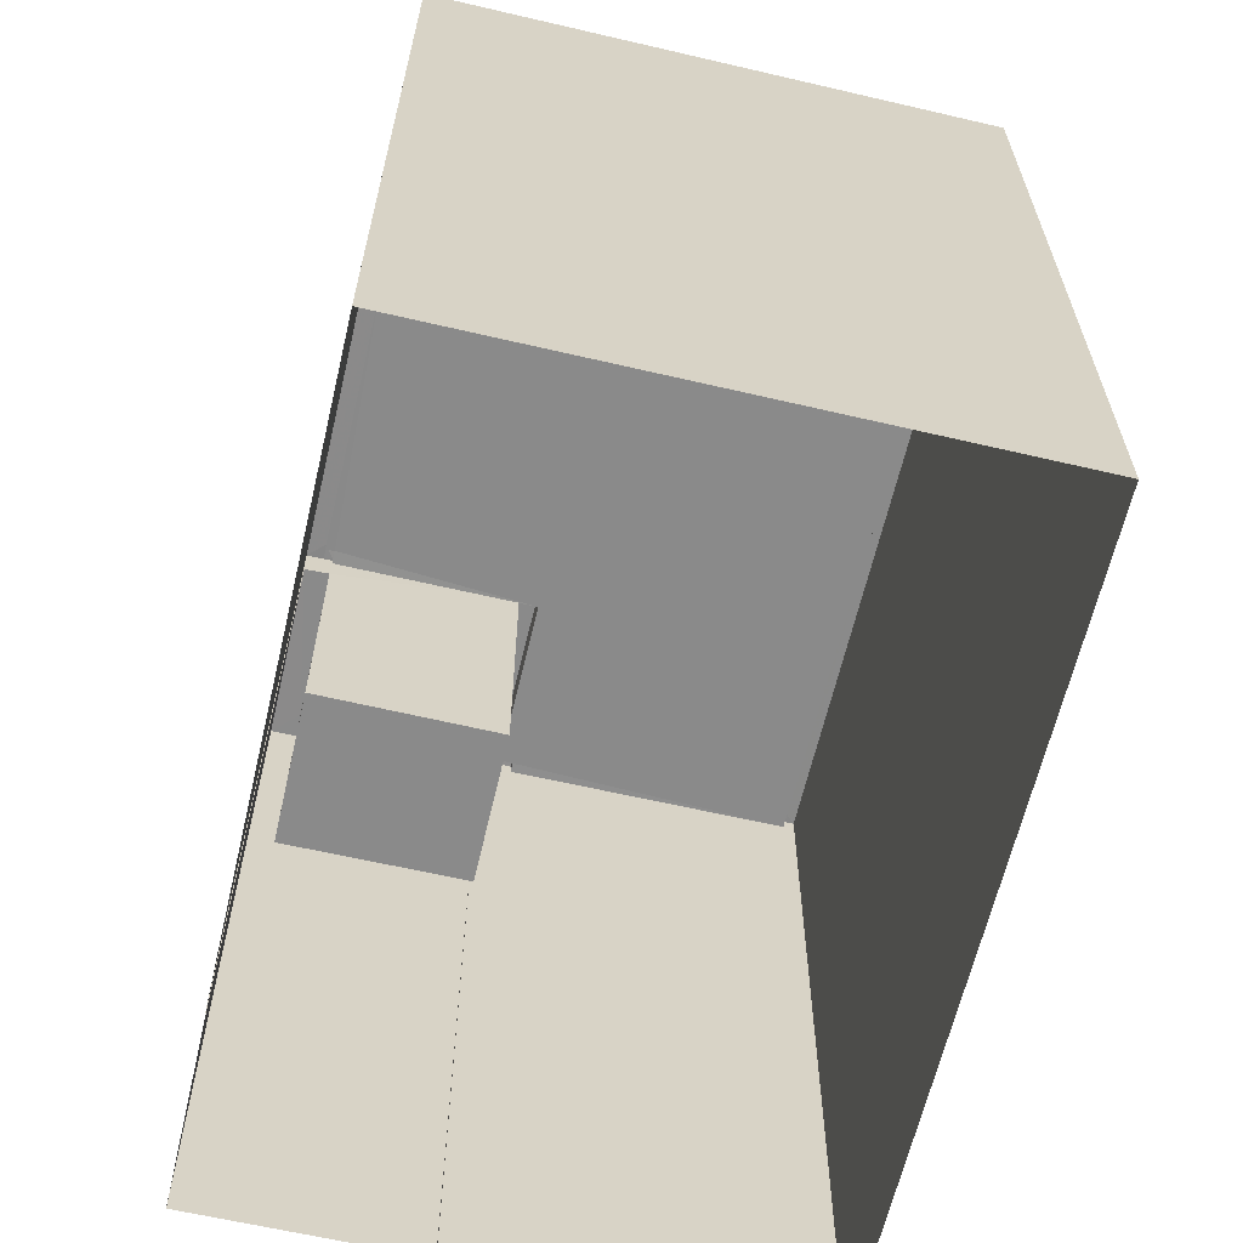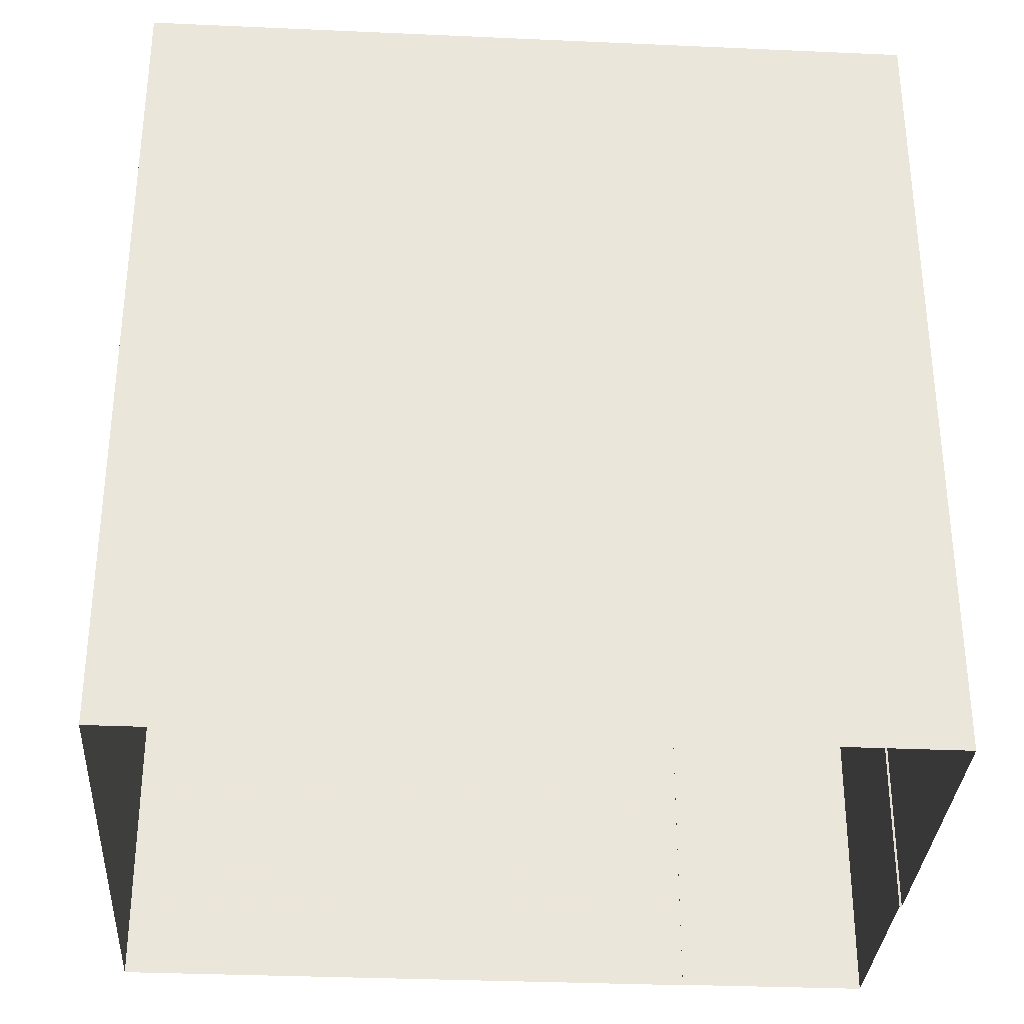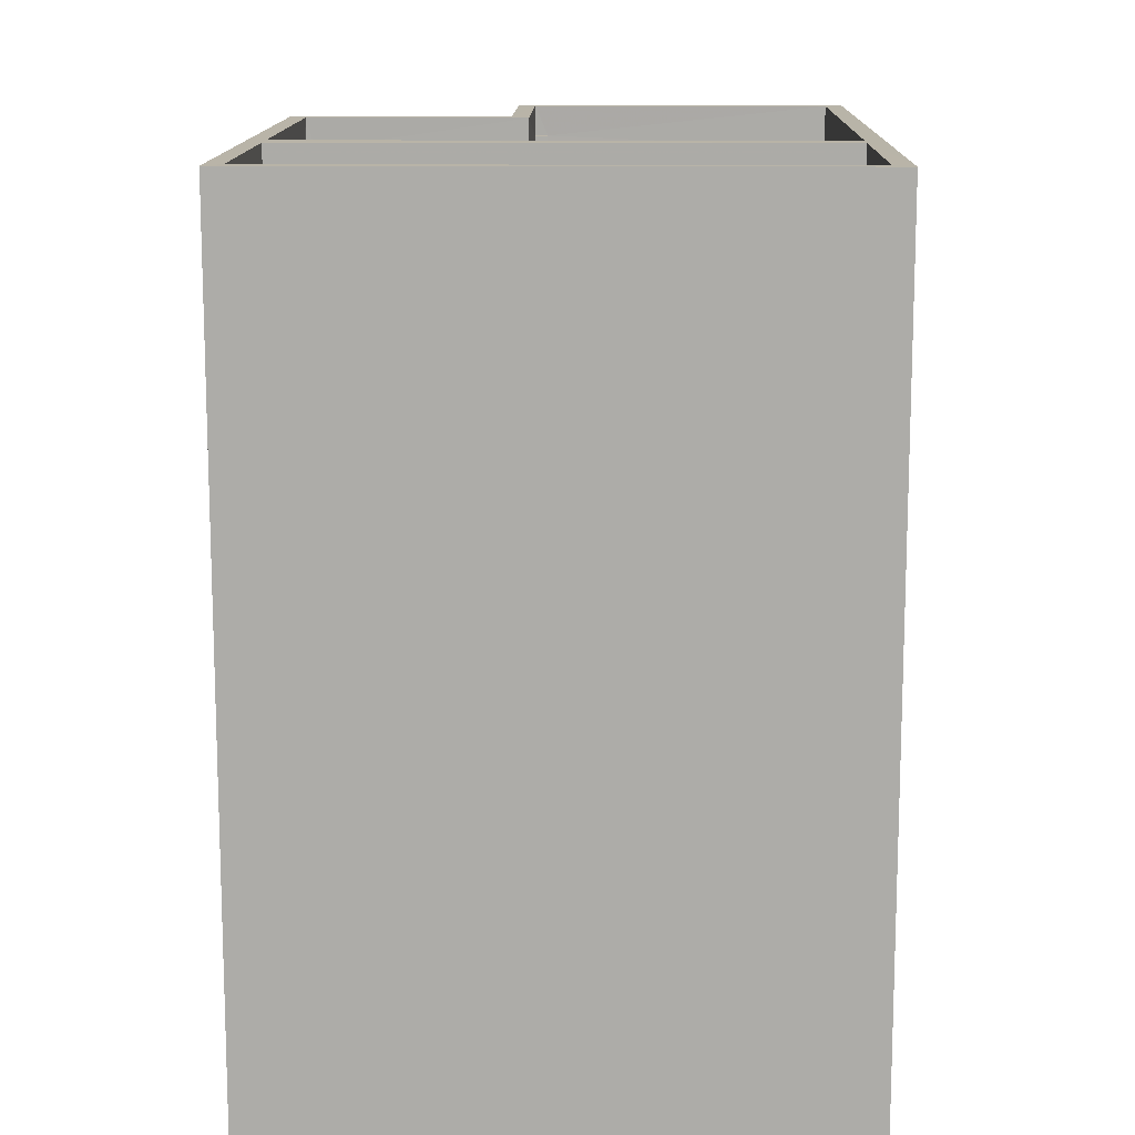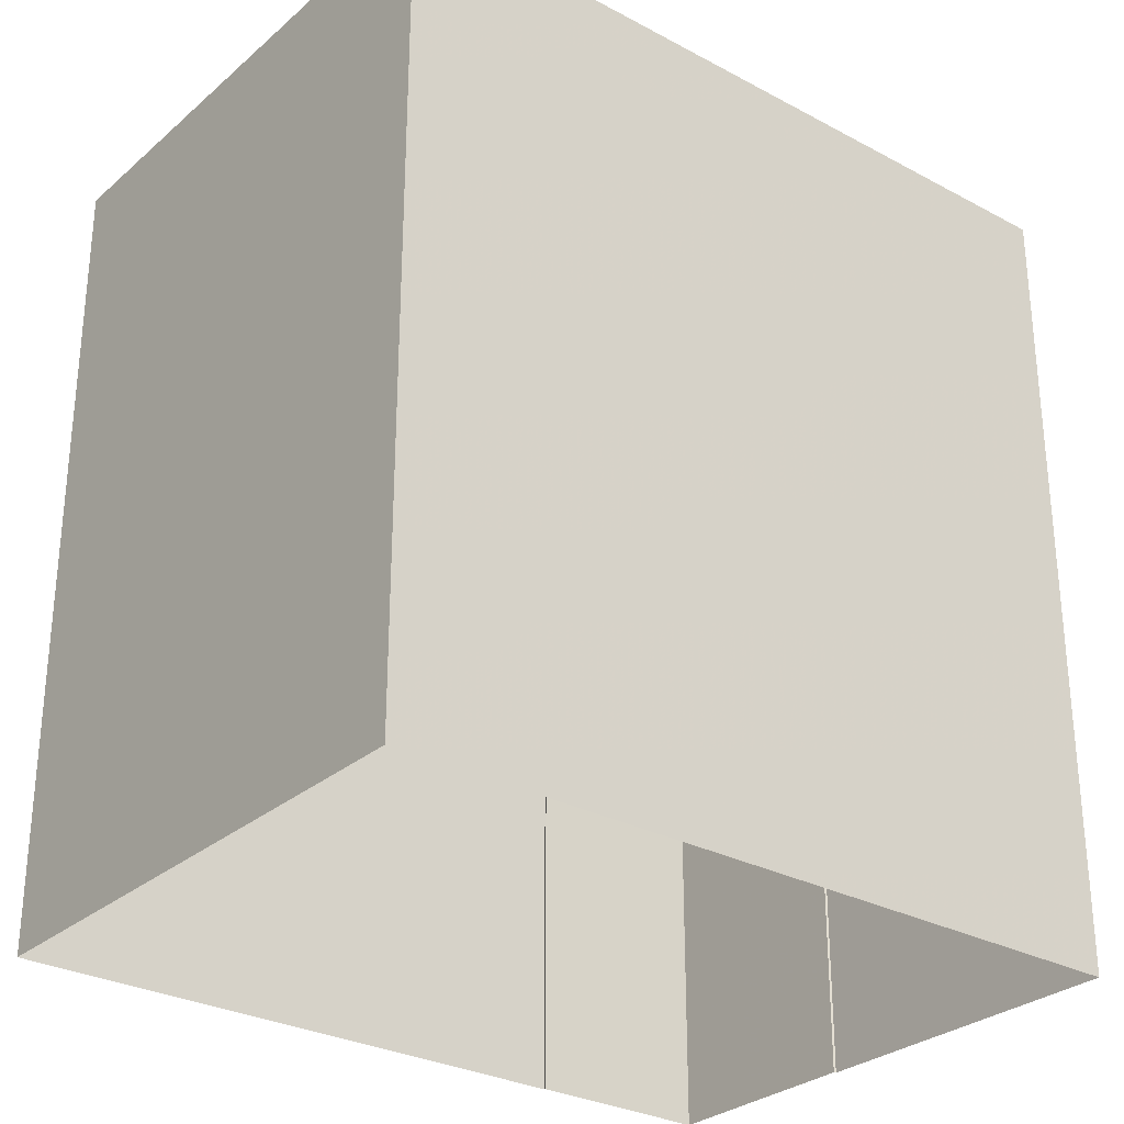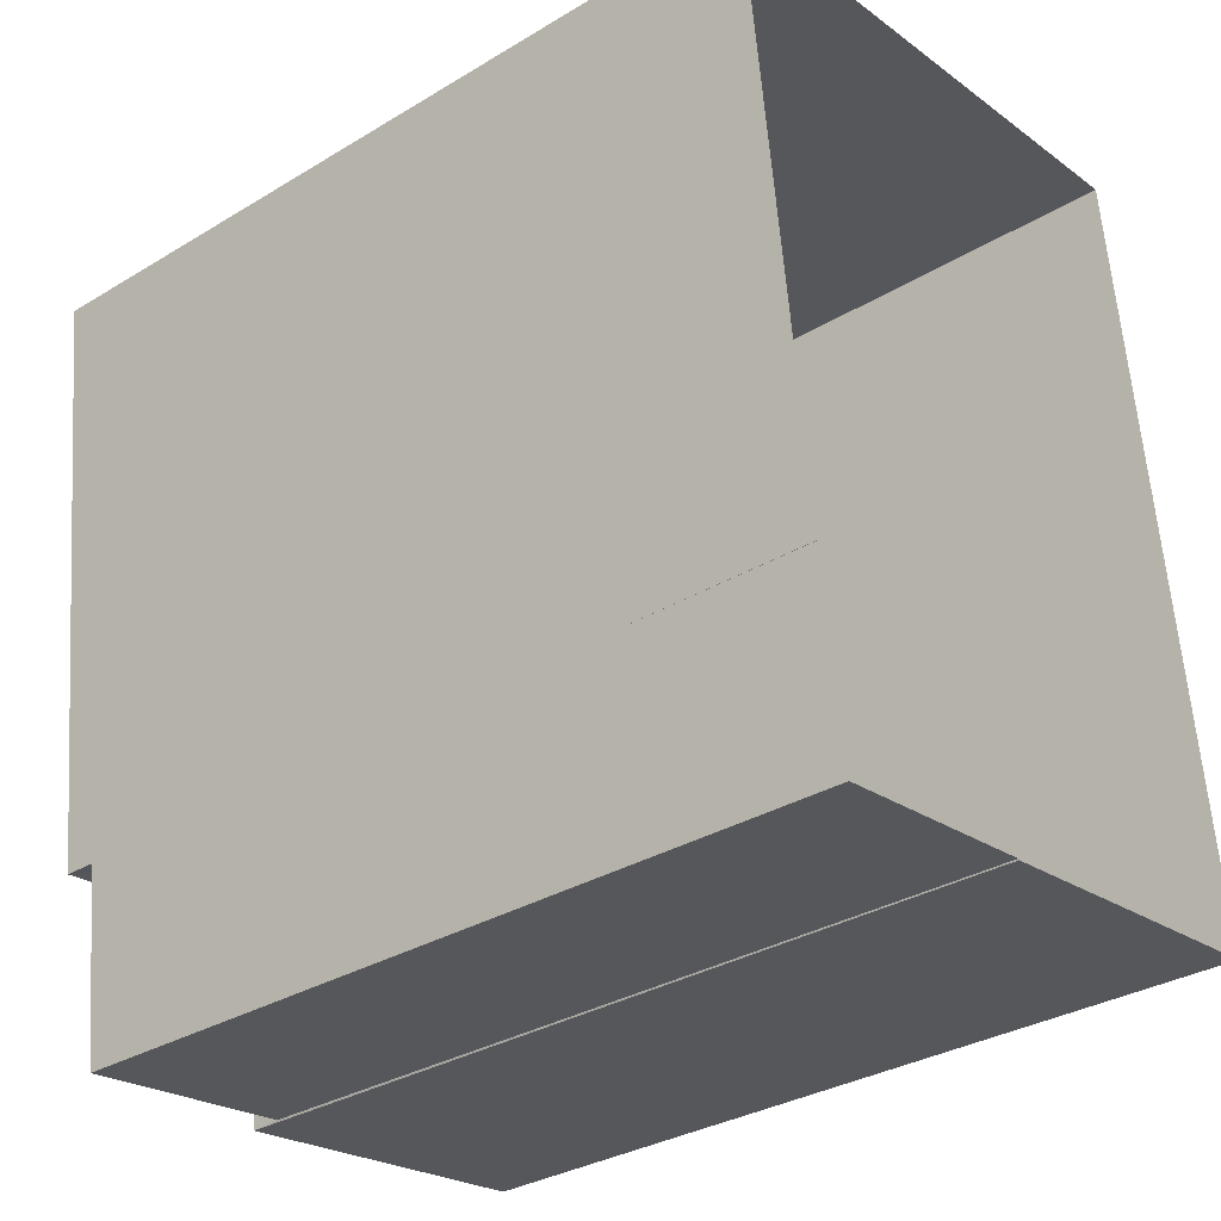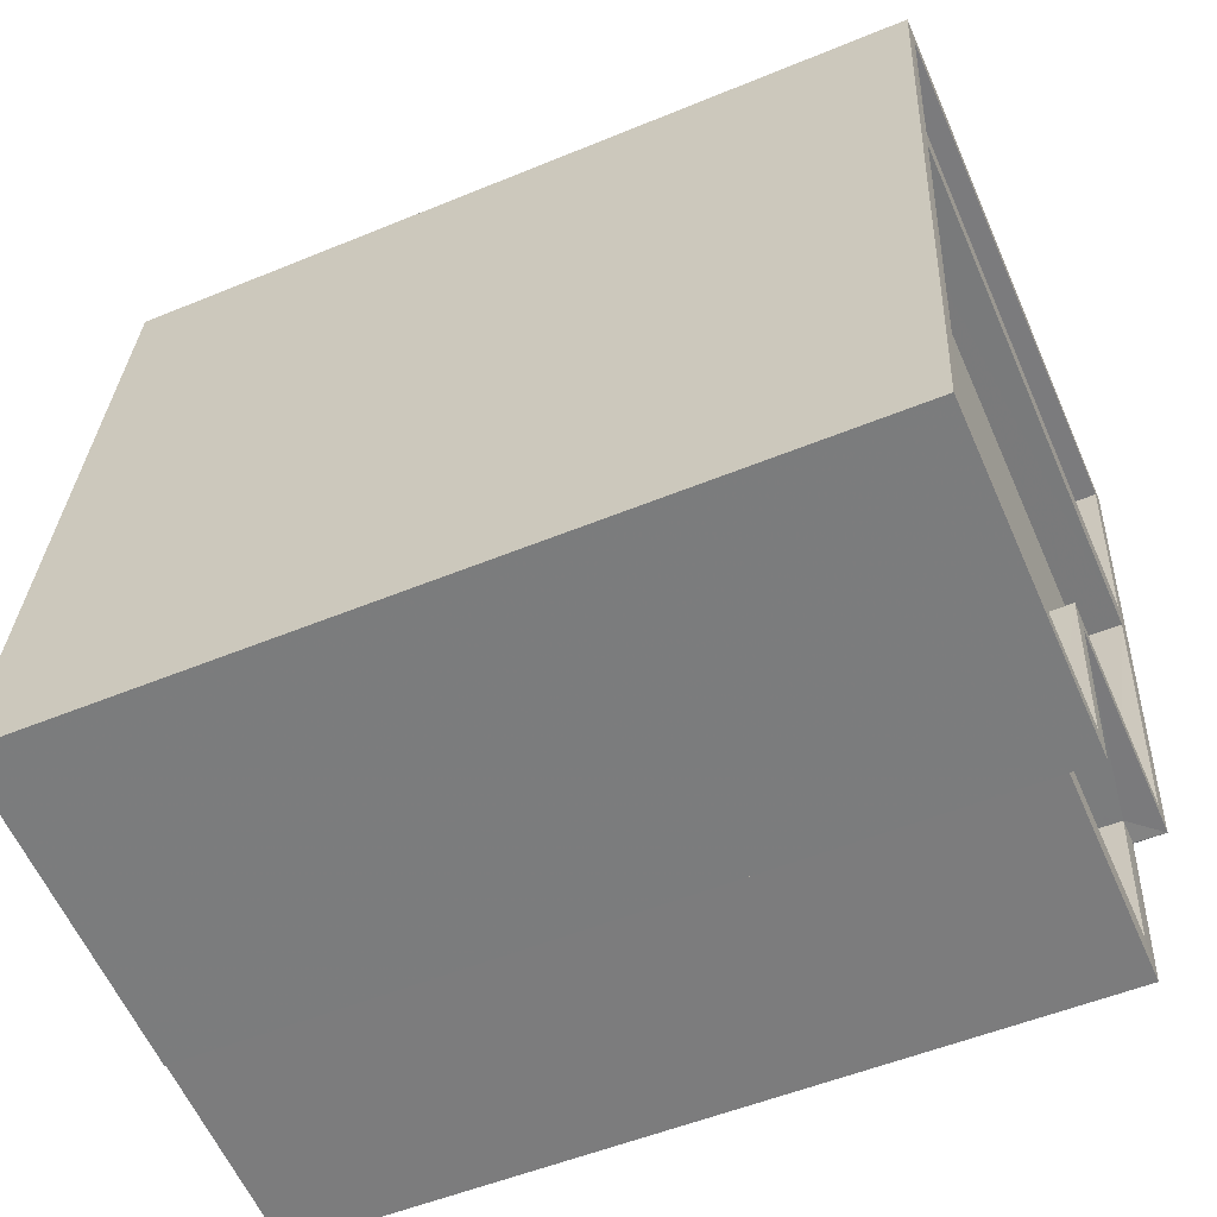
<metadata>
{"format":"obj","ext":"obj","renderer":"f3d","projection":"perspective","resolution":1024,"background":"white","views":[{"elev":-63.5,"azim":160.0,"up":"+Z"},{"elev":-32.6,"azim":-100.3,"up":"+Z"},{"elev":13.1,"azim":174.5,"up":"+Z"},{"elev":-29.1,"azim":-135.3,"up":"+Z"},{"elev":-32.3,"azim":130.1,"up":"+Y"},{"elev":-52.8,"azim":-66.1,"up":"+Y"}]}
</metadata>
<code>
v -8.948e+04 -9.921e+04 7.117
v -8.949e+04 -9.92e+04 7.118
v -8.948e+04 -9.92e+04 7.117
v -8.948e+04 -9.921e+04 7.117
v -8.948e+04 -9.921e+04 7.117
v -8.949e+04 -9.921e+04 7.118
v -8.948e+04 -9.921e+04 7.117
v -8.948e+04 -9.921e+04 7.117
v -8.948e+04 -9.921e+04 16.21
v -8.948e+04 -9.92e+04 16.21
v -8.949e+04 -9.92e+04 16.21
v -8.949e+04 -9.92e+04 16.21
v -8.949e+04 -9.921e+04 16.71
v -8.948e+04 -9.921e+04 16.71
v -8.949e+04 -9.921e+04 16.71
v -8.948e+04 -9.921e+04 16.71
v -8.948e+04 -9.921e+04 16.71
v -8.948e+04 -9.921e+04 16.71
v -8.948e+04 -9.921e+04 16.71
v -8.948e+04 -9.921e+04 16.71
v -8.949e+04 -9.92e+04 16.71
v -8.949e+04 -9.92e+04 16.71
v -8.948e+04 -9.92e+04 16.71
v -8.949e+04 -9.92e+04 16.71
v -8.948e+04 -9.92e+04 16.71
v -8.949e+04 -9.92e+04 16.71
v -8.948e+04 -9.921e+04 13.35
v -8.948e+04 -9.921e+04 13.35
v -8.948e+04 -9.921e+04 13.35
v -8.948e+04 -9.921e+04 13.35
v -8.948e+04 -9.921e+04 16.35
v -8.948e+04 -9.921e+04 16.35
v -8.948e+04 -9.921e+04 16.35
v -8.948e+04 -9.921e+04 16.35
v -8.948e+04 -9.921e+04 16.71
v -8.948e+04 -9.921e+04 16.71
v -8.948e+04 -9.921e+04 16.35
v -8.948e+04 -9.921e+04 16.35
v -8.948e+04 -9.921e+04 16.35
v -8.948e+04 -9.921e+04 16.35
v -8.948e+04 -9.921e+04 16.35
v -8.948e+04 -9.921e+04 16.35
v -8.948e+04 -9.921e+04 16.35
v -8.948e+04 -9.921e+04 16.35
v -8.948e+04 -9.921e+04 16.35
v -8.948e+04 -9.921e+04 16.35
v -8.948e+04 -9.921e+04 16.21
v -8.948e+04 -9.921e+04 16.21
v -8.948e+04 -9.921e+04 16.21
v -8.948e+04 -9.921e+04 16.21
v -8.948e+04 -9.921e+04 16.21
v -8.948e+04 -9.921e+04 16.21
v -8.948e+04 -9.921e+04 16.21
v -8.949e+04 -9.92e+04 16.21
v -8.948e+04 -9.921e+04 16.21
v -8.949e+04 -9.921e+04 16.21
f 1 2 3
f 3 4 1
f 2 5 6
f 7 6 5
f 8 5 1
f 1 5 2
f 9 10 11
f 12 9 11
f 13 14 15
f 16 17 18
f 15 14 16
f 18 17 19
f 19 17 20
f 16 14 17
f 21 13 15
f 13 21 22
f 23 22 24
f 25 23 24
f 26 22 21
f 24 22 26
f 27 28 29
f 30 27 29
f 31 32 33
f 31 34 32
f 35 26 21
f 35 36 26
f 37 38 39
f 39 38 40
f 40 38 41
f 38 42 41
f 19 20 35
f 20 23 35
f 35 23 36
f 23 25 36
f 43 44 45
f 46 43 45
f 47 48 49
f 50 49 51
f 52 53 51
f 51 48 54
f 55 52 56
f 56 51 54
f 49 48 51
f 56 52 51
f 27 42 38
f 28 27 38
f 35 21 54
f 48 35 54
f 36 25 10
f 9 36 10
f 53 52 32
f 34 53 32
f 16 33 15
f 15 33 56
f 16 31 33
f 56 33 55
f 13 2 6
f 13 22 2
f 26 11 24
f 26 12 11
f 27 30 42
f 5 41 7
f 30 17 42
f 7 41 14
f 42 17 14
f 41 42 14
f 46 19 43
f 47 43 48
f 48 43 35
f 43 19 35
f 37 17 30
f 17 37 20
f 20 39 4
f 29 37 30
f 4 39 1
f 37 39 20
f 43 49 44
f 43 47 49
f 37 29 28
f 38 37 28
f 50 44 49
f 50 45 44
f 50 51 45
f 46 45 19
f 19 45 18
f 45 51 18
f 14 13 6
f 7 14 6
f 24 11 10
f 25 24 10
f 39 8 1
f 39 40 8
f 23 3 2
f 22 23 2
f 51 34 18
f 18 34 16
f 51 53 34
f 16 34 31
f 54 15 56
f 54 21 15
f 36 12 26
f 36 9 12
f 8 41 5
f 8 40 41
f 33 32 52
f 55 33 52
f 23 20 4
f 3 23 4

</code>
